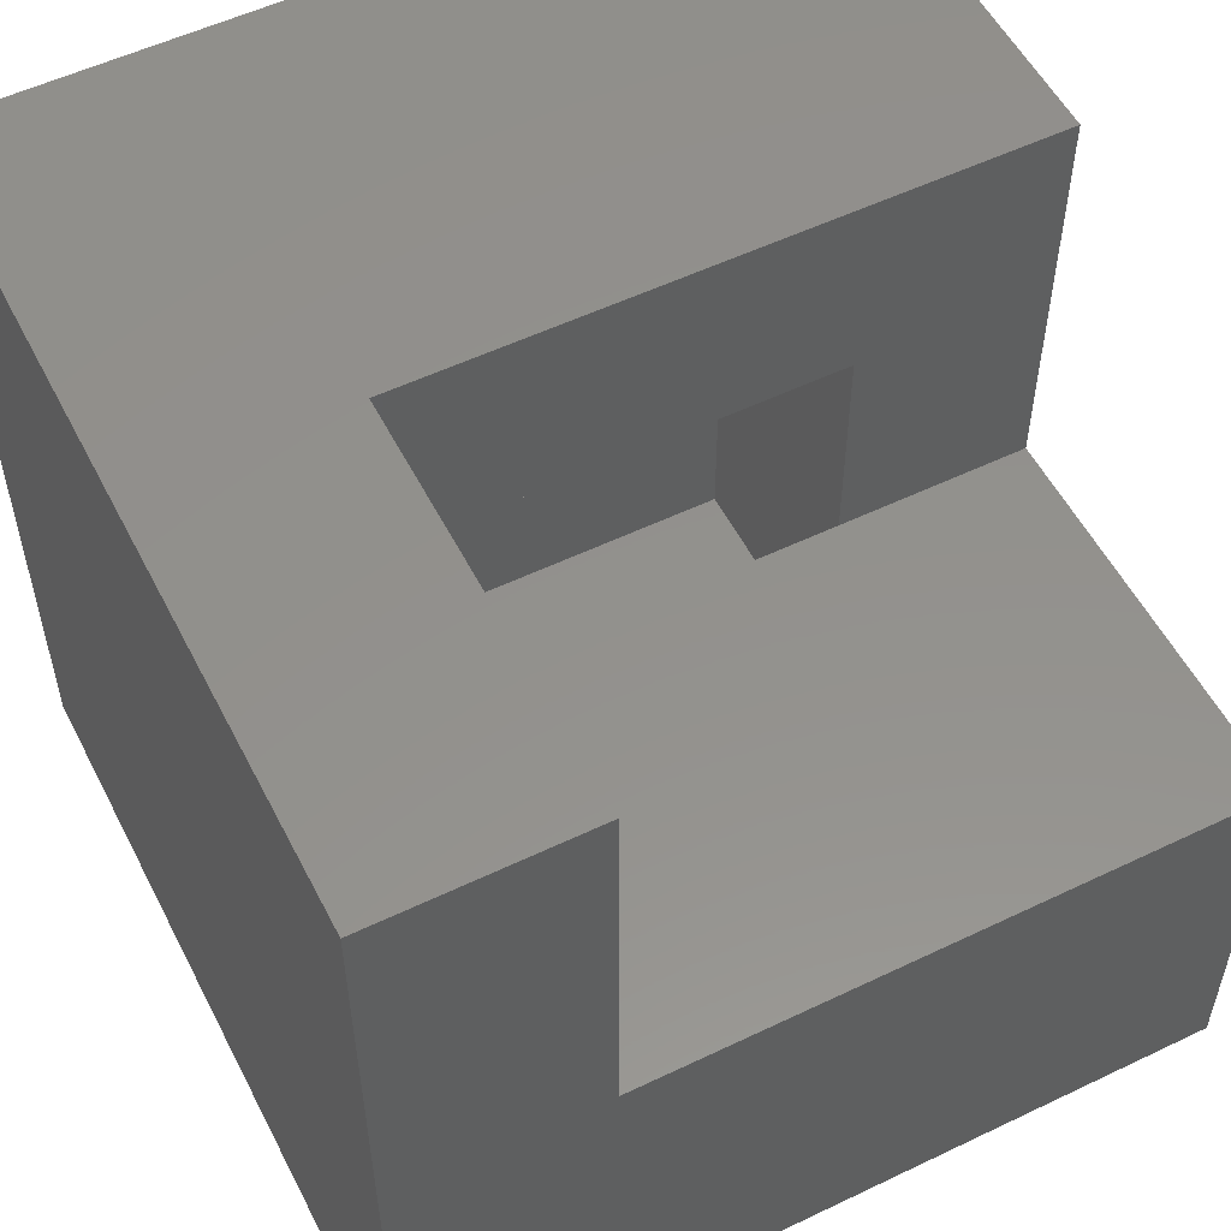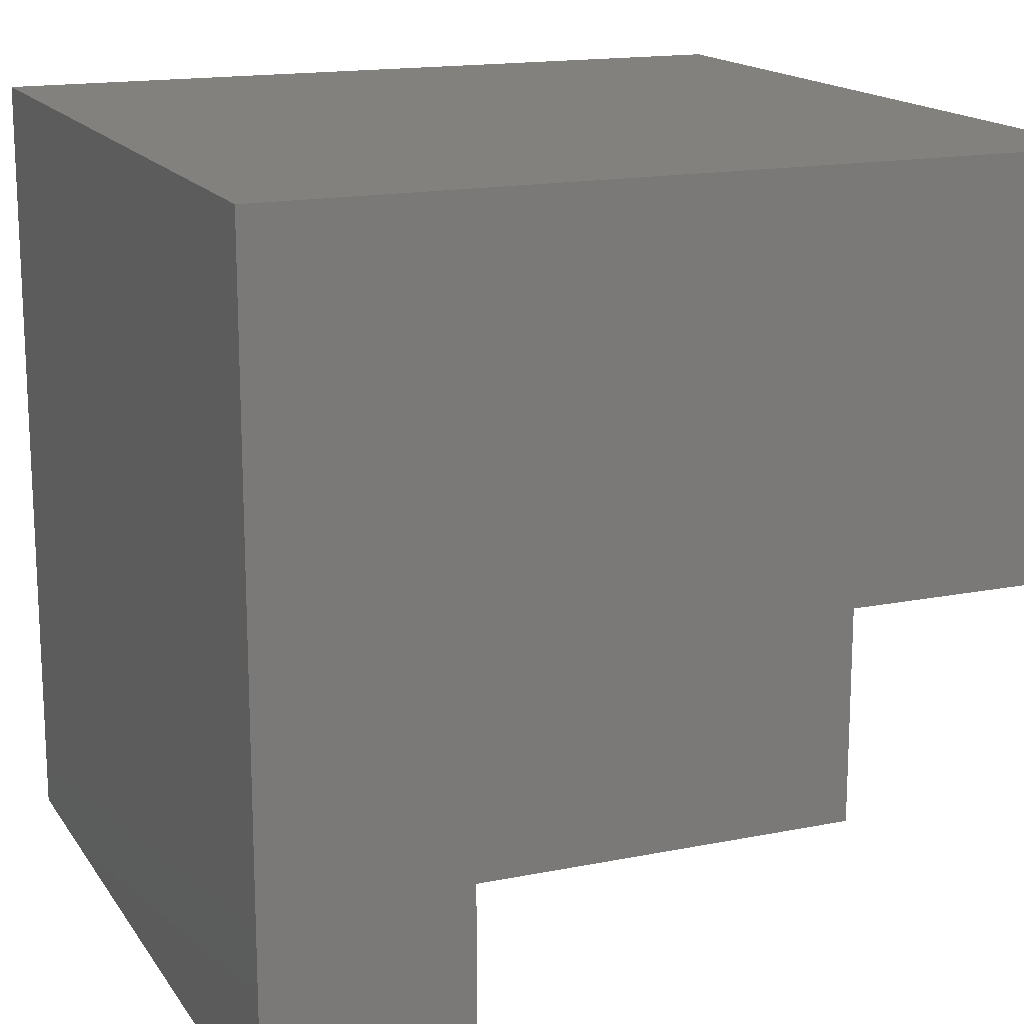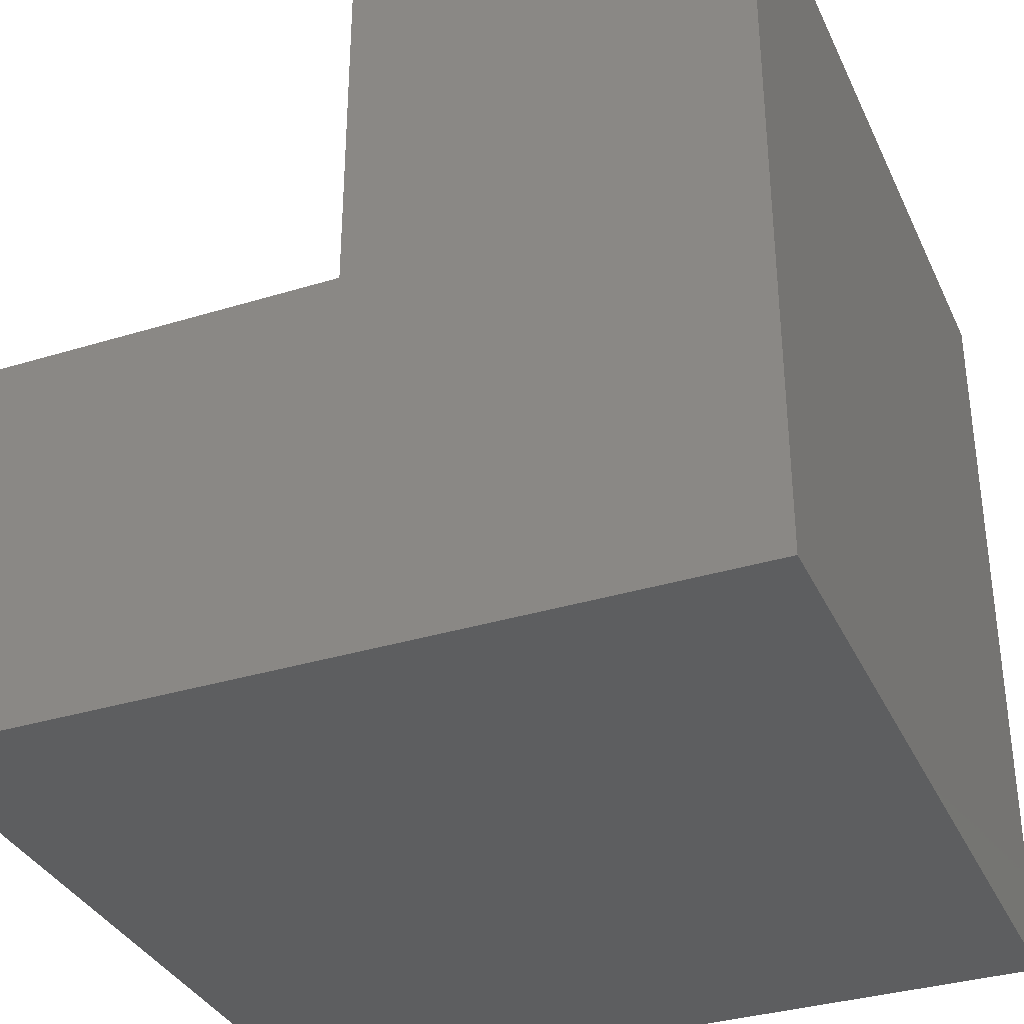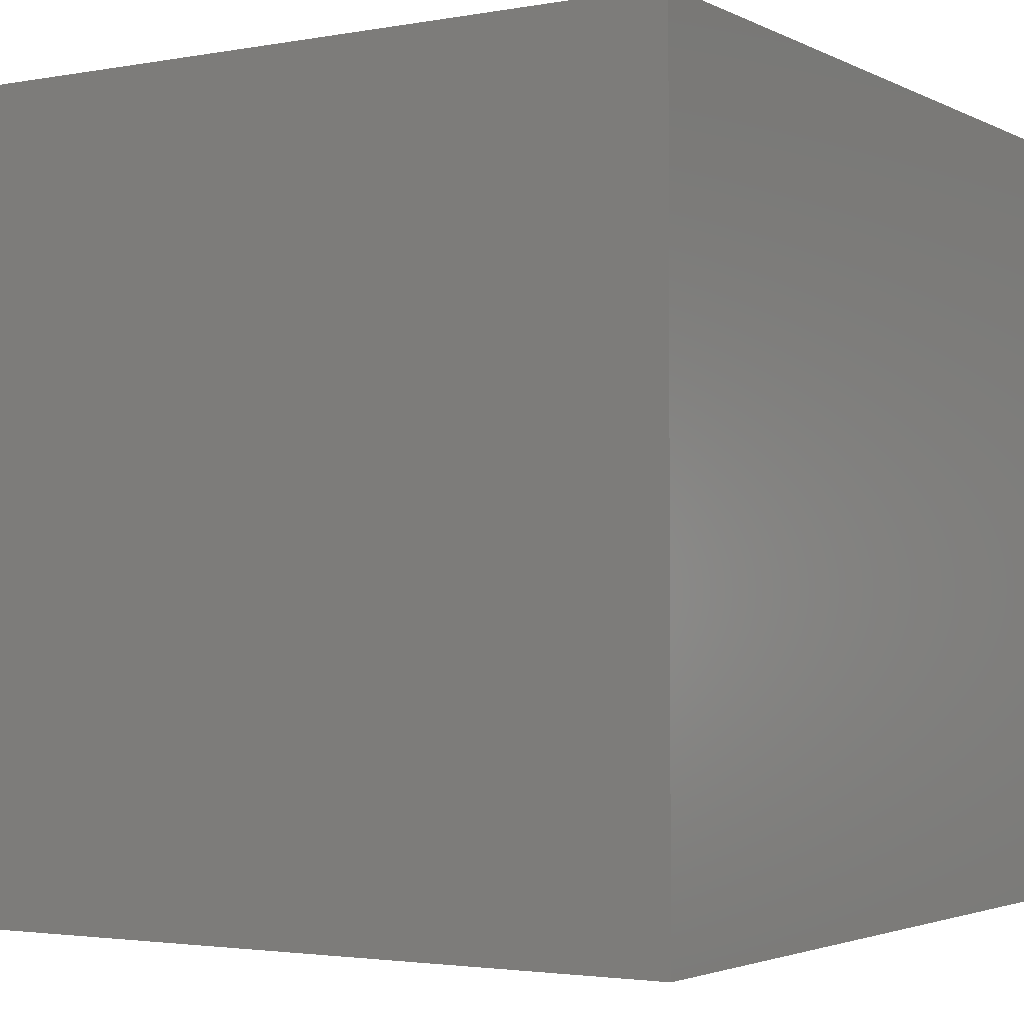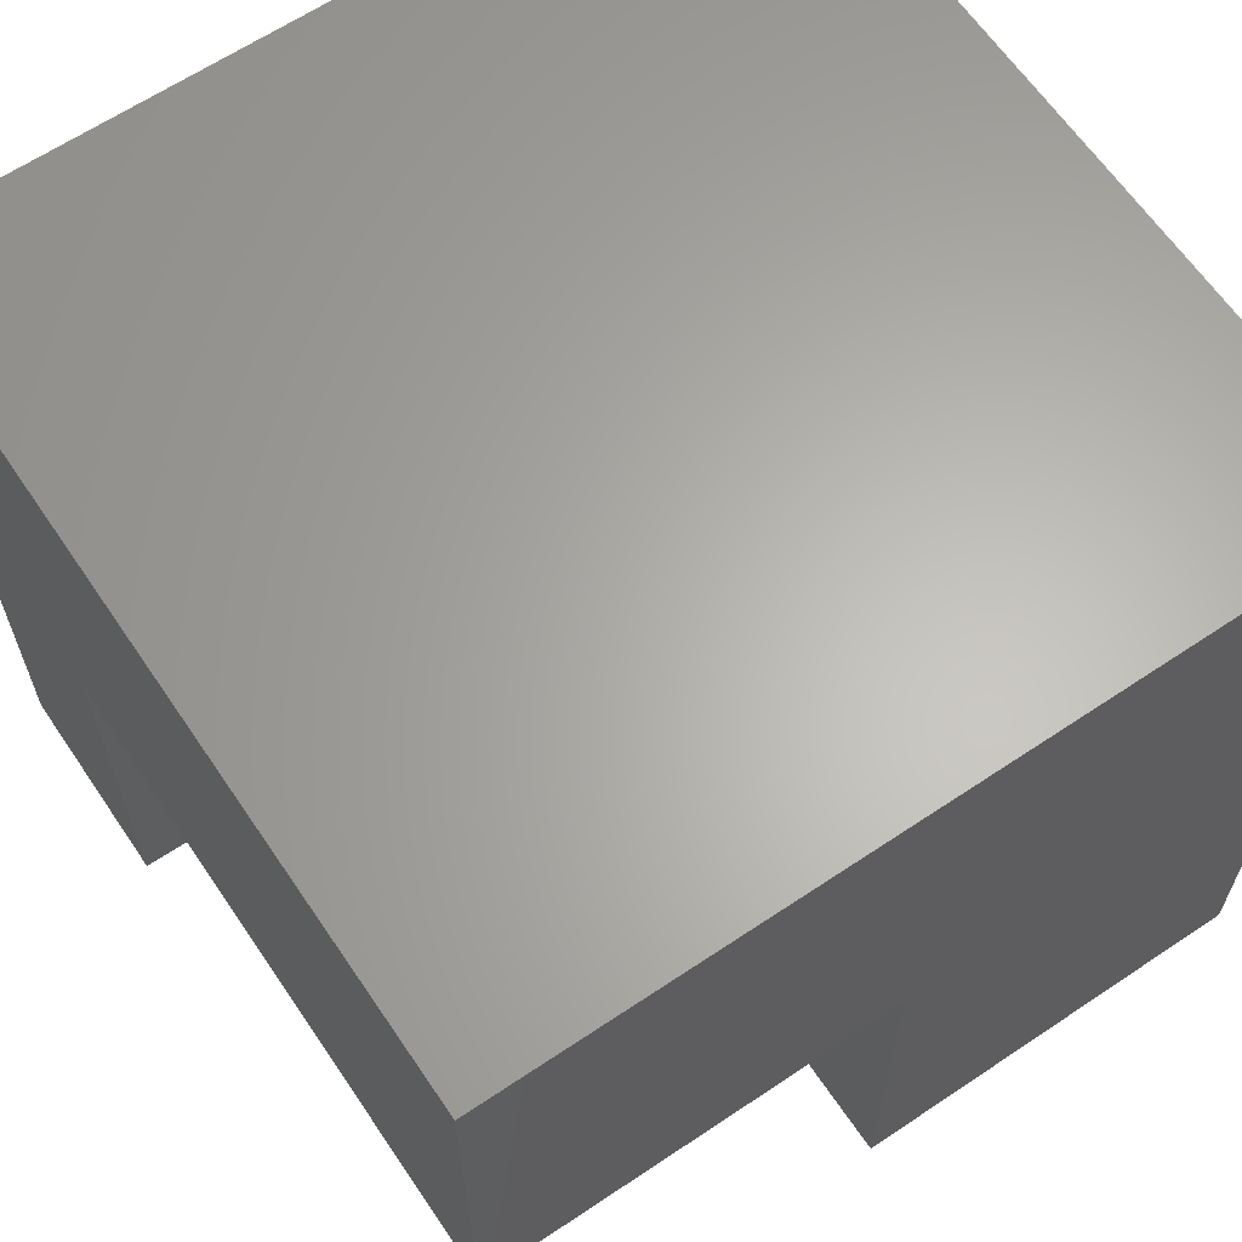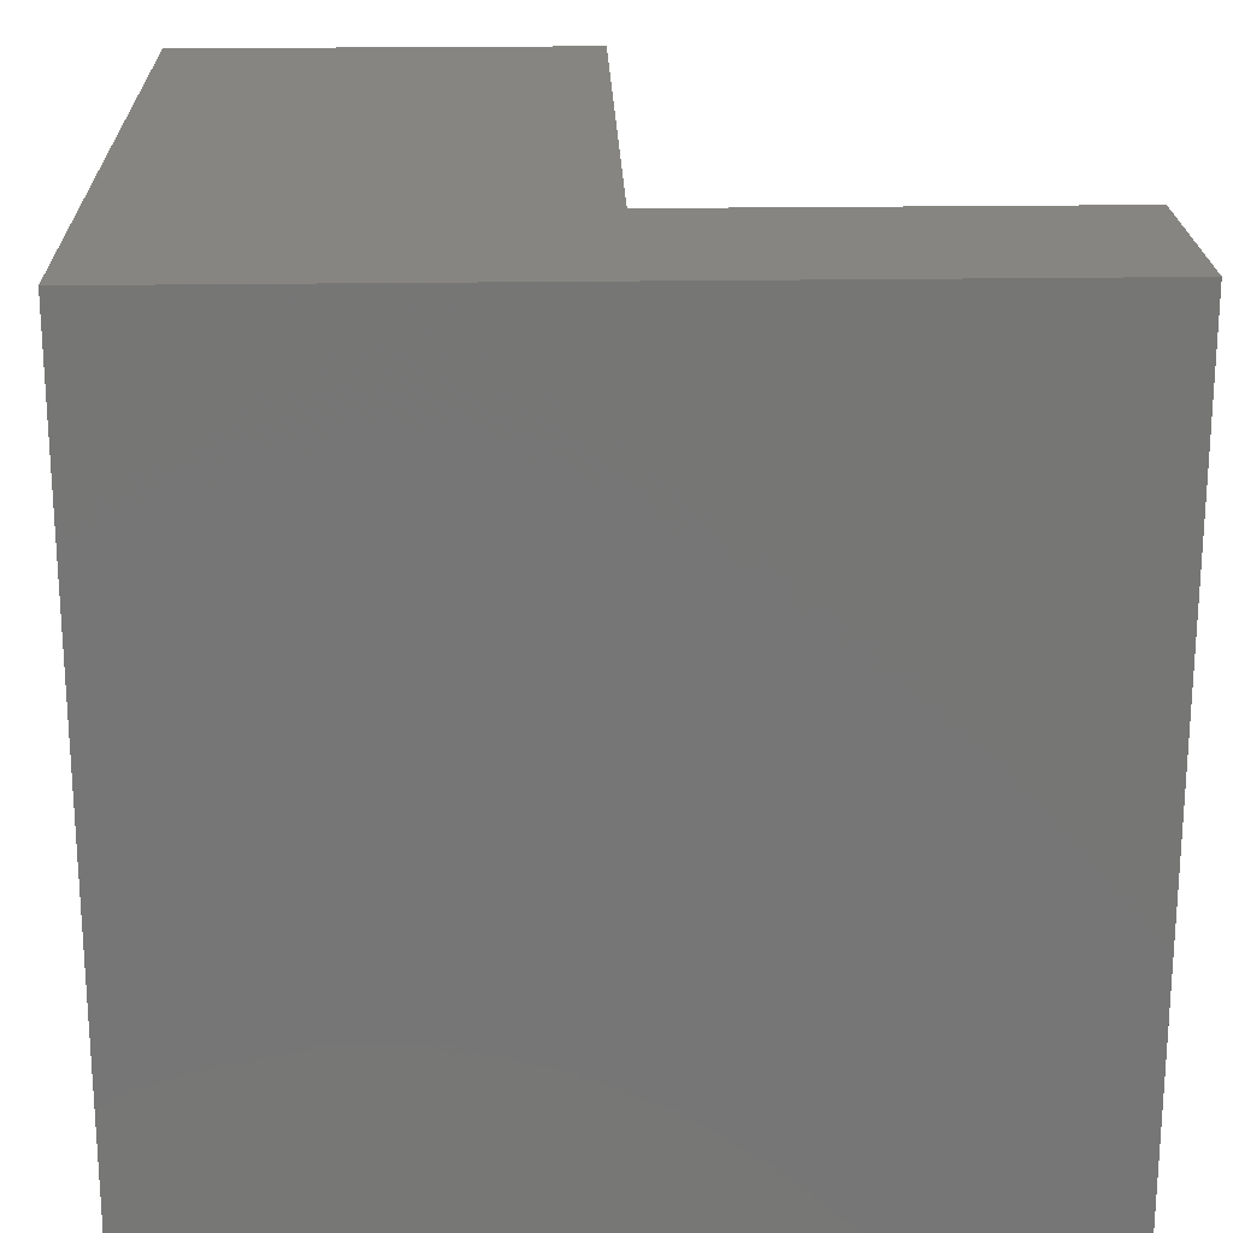
<metadata>
{"format":"stl","ext":"stl","renderer":"f3d","projection":"perspective","resolution":1024,"background":"white","views":[{"elev":54.6,"azim":-26.9,"up":"+Z"},{"elev":16.1,"azim":-22.6,"up":"+Y"},{"elev":-34.6,"azim":112.4,"up":"+Z"},{"elev":-2.7,"azim":-147.9,"up":"+Y"},{"elev":63.8,"azim":55.9,"up":"+Y"},{"elev":21.4,"azim":-91.6,"up":"+Z"}]}
</metadata>
<code>
# stl→obj: 28 verts, 52 faces
v 0.3438 -0.5169 0.3594
v 0.3438 -0.5169 0.2344
v 0.3359 -0.5169 0.3594
v 0.3359 -0.5169 0.125
v 0.5859 -0.5169 0.2344
v 0.5859 -0.5169 0.125
v 0.3438 -0.5169 0.4688
v 0.6953 -0.5169 0.4688
v 0.5859 -0.5169 0.3594
v 0.6953 -0.5169 0.2344
v 0.6953 -0.75 0.2344
v 0.3438 -0.75 0.2344
v 0.3438 -0.75 0.4688
v 0.3359 -0.3906 0.3594
v 0.5859 -0.3906 0.3594
v 0.5859 -0.3906 0.1094
v 0.5859 -0.6406 0.1094
v 0.5859 -0.6406 0.125
v 0.3359 -0.3906 0.1094
v 0.3359 -0.6406 0.125
v 0.3359 -0.6406 0.1094
v 0.2266 -0.75 0.4688
v 0.2266 -0.75 0
v 0.6953 -0.75 0
v 0.6953 -0.2812 0.4688
v 0.6953 -0.2812 0
v 0.2266 -0.2812 0.4688
v 0.2266 -0.2812 0
f 1 2 3
f 3 2 4
f 4 2 5
f 4 5 6
f 7 1 8
f 8 1 9
f 8 9 10
f 10 9 5
f 11 10 12
f 12 10 5
f 12 5 2
f 12 2 13
f 13 2 1
f 13 1 7
f 3 14 1
f 1 14 15
f 1 15 9
f 6 5 16
f 6 16 17
f 6 17 18
f 5 9 16
f 16 9 15
f 19 14 3
f 19 3 4
f 19 4 20
f 19 20 21
f 4 6 20
f 20 6 18
f 20 18 21
f 21 18 17
f 21 17 19
f 19 17 16
f 16 15 19
f 19 15 14
f 13 22 12
f 12 22 23
f 12 23 11
f 11 23 24
f 25 8 26
f 26 8 10
f 26 10 24
f 24 10 11
f 22 13 27
f 27 13 7
f 27 7 25
f 25 7 8
f 23 28 24
f 24 28 26
f 28 23 27
f 27 23 22
f 26 28 25
f 25 28 27

</code>
